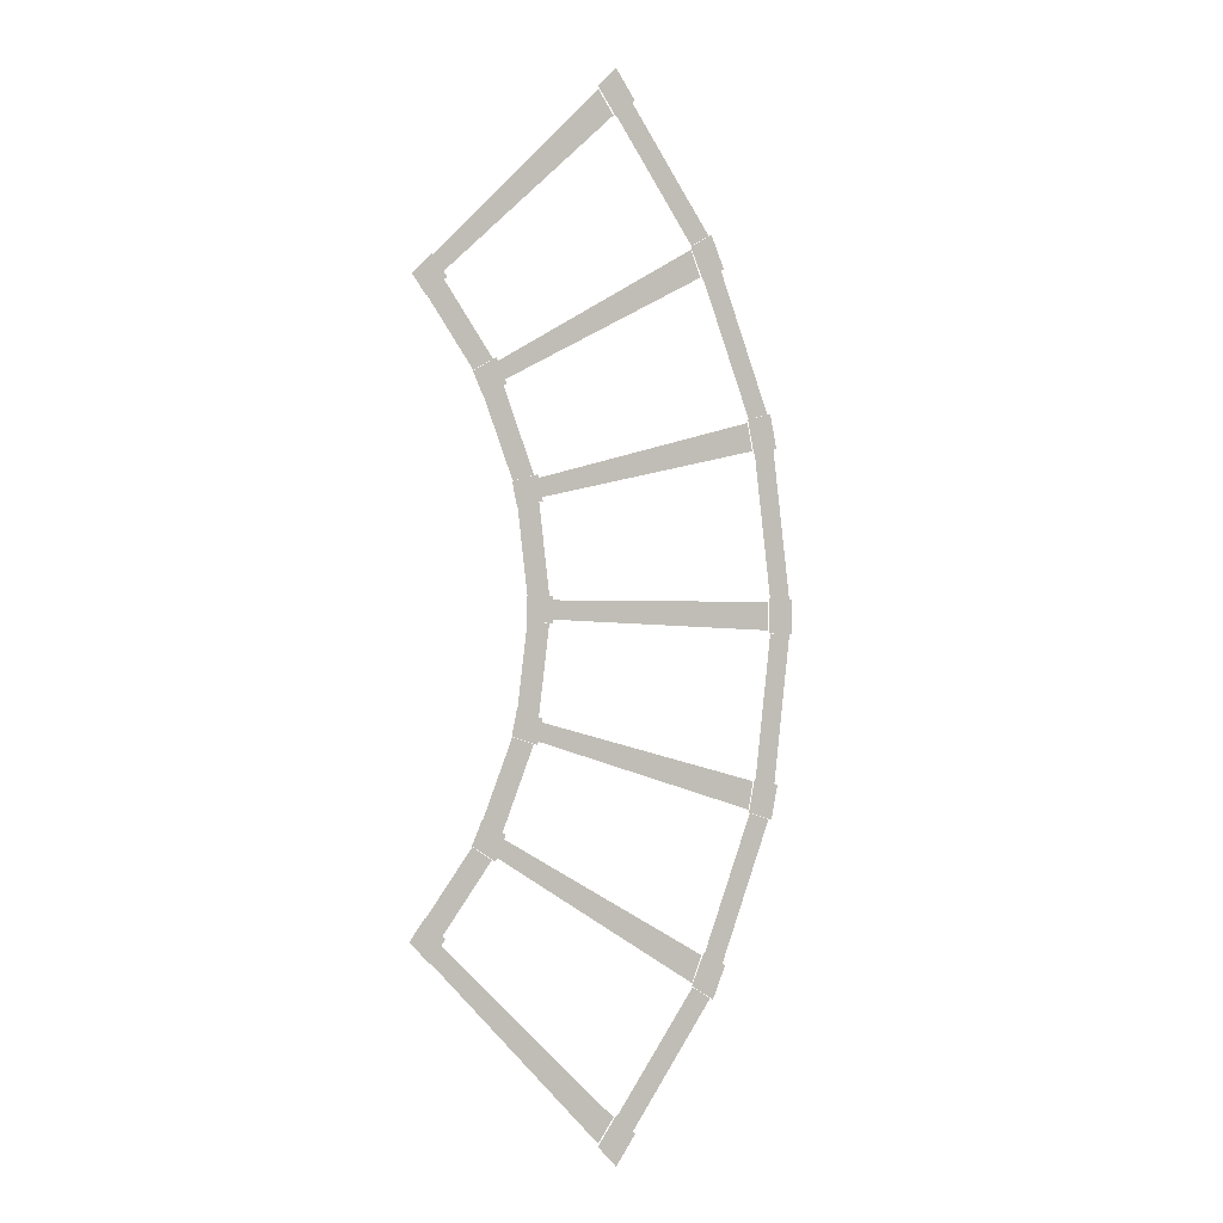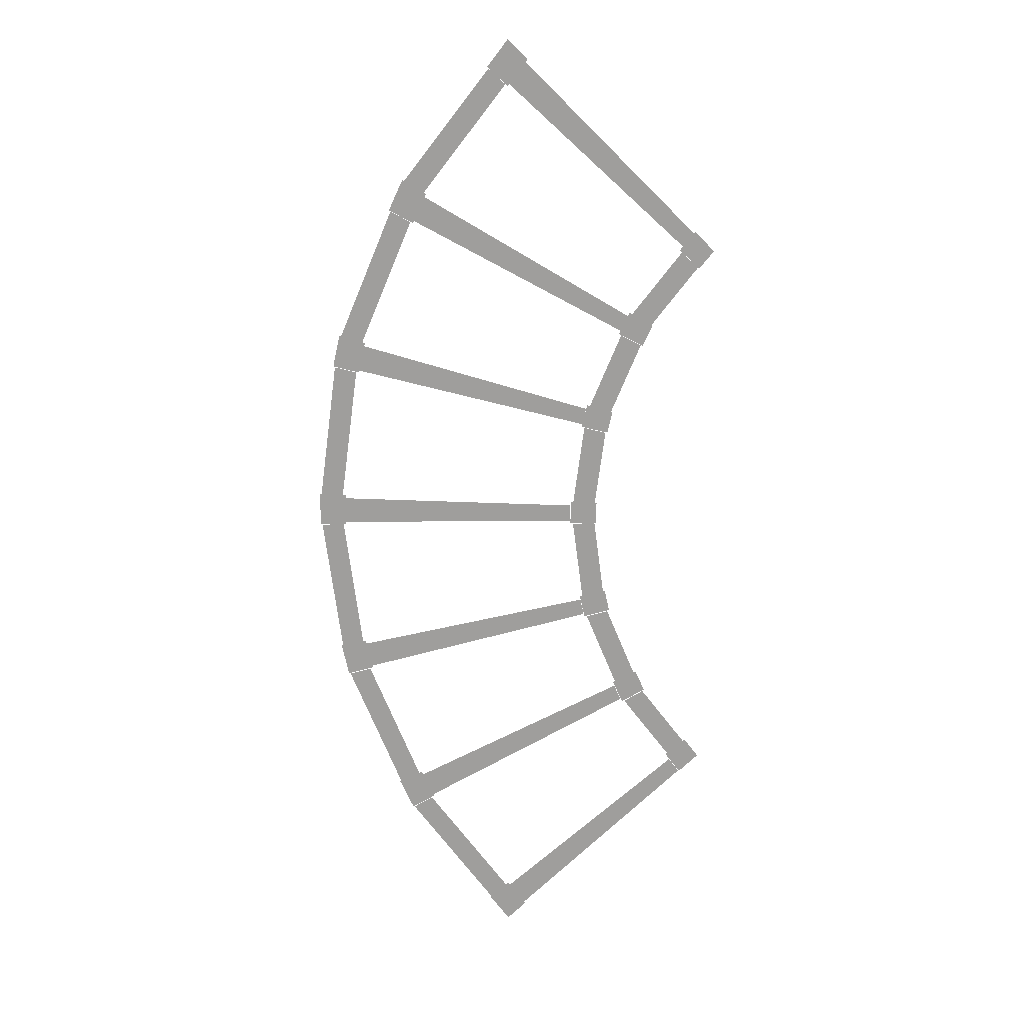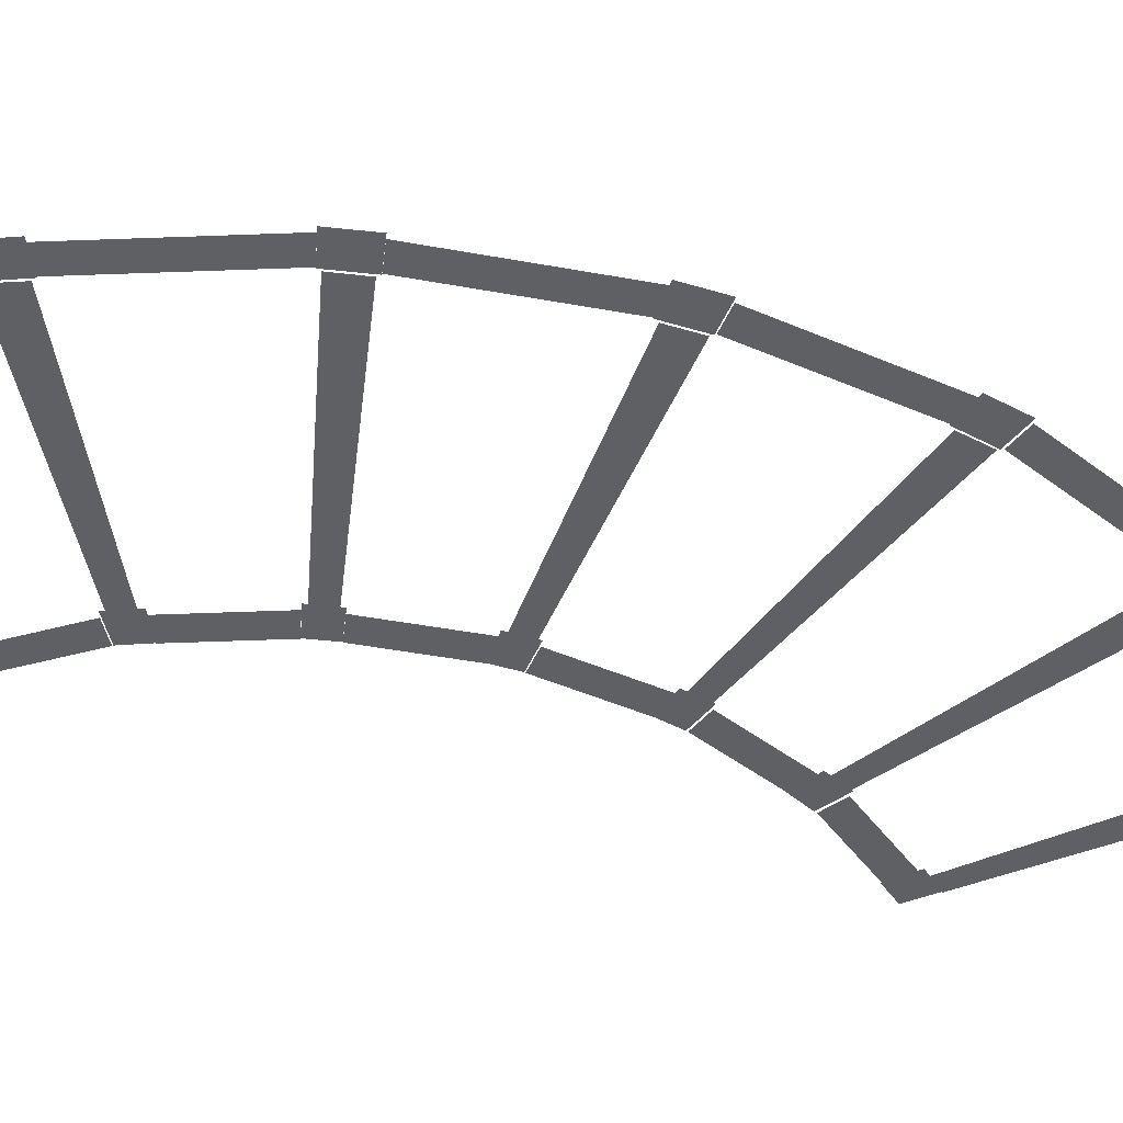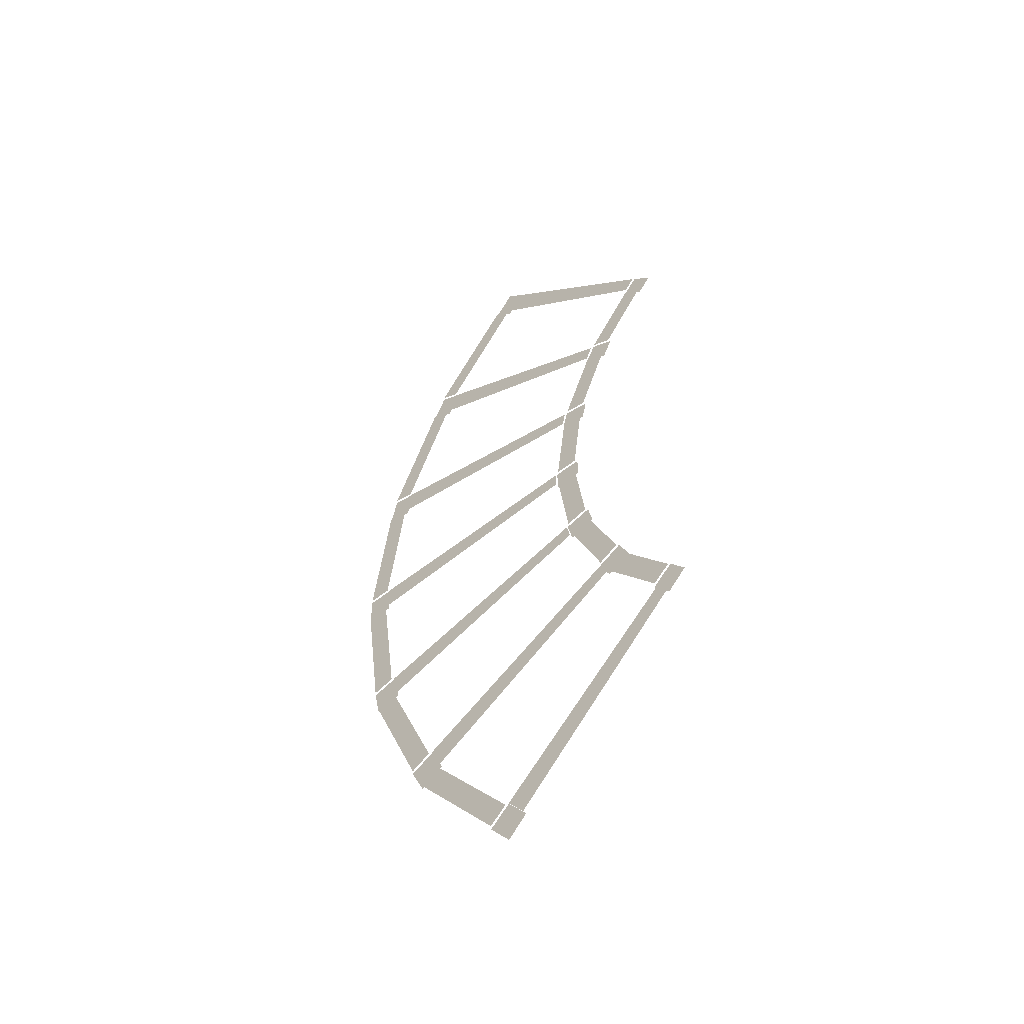
<metadata>
{"format":"obj","ext":"obj","renderer":"f3d","projection":"perspective","resolution":1024,"background":"white","views":[{"elev":-2.5,"azim":145.8,"up":"+Z"},{"elev":18.6,"azim":2.4,"up":"+Z"},{"elev":-43.5,"azim":-109.9,"up":"+Y"},{"elev":-55.5,"azim":40.6,"up":"+Z"}]}
</metadata>
<code>
g ShadowCollision
v -1.863 0.1361 -20.84
v -3.071 0.1361 -21.55
v 2.217 0.1361 -28.44
v 3.251 0.1361 -27.5
v 14.24 0.1361 -17.18
v 15.28 0.1361 -16.24
v 12.44 0.1361 -12.58
v 11.24 0.1361 -13.32
v 15.07 0.2672 -18.52
v 16.26 0.2672 -17.32
v 15.37 0.2672 -16.16
v 14.12 0.2672 -17.29
v 2.127 0.2672 -28.52
v 3.393 0.2672 -30.17
v 4.59 0.2672 -28.98
v 3.374 0.2672 -27.39
v 4.486 0.1361 -28.84
v 15 0.1361 -18.43
v 14.36 0.1361 -17.59
v 3.478 0.1361 -27.53
v -2.7 0.1361 -19.03
v -7.262 0.1361 -11.65
v -3.937 0.1361 -19.68
v -5.915 0.1361 -11.27
v 8.64 0.1361 -7.23
v 11.83 0.1361 -11.26
v 9.984 0.1361 -6.835
v 10.6 0.1361 -11.92
v 8.16 0.2672 -5.834
v 8.48 0.2672 -7.277
v 10.1 0.2672 -6.801
v 9.802 0.2672 -5.451
v -7.379 0.2672 -11.68
v -5.755 0.2672 -11.22
v -6.18 0.2672 -9.284
v -7.822 0.2672 -9.667
v -6.158 0.1361 -9.454
v -5.82 0.1361 -11.06
v 8.414 0.1361 -7.071
v 8.198 0.1361 -6.042
v -6.342 0.1361 -9.322
v -8.837 0.1361 -1.028
v -7.703 0.1361 -9.64
v -7.438 0.1361 -0.9937
v 7.652 0.1361 -0.724
v 9.684 0.1361 -5.479
v 9.051 0.1361 -0.685
v 8.322 0.1361 -5.797
v 7.486 0.2672 0.7291
v 7.486 0.2672 -0.7287
v 9.172 0.2672 -0.6816
v 9.173 0.2672 0.6821
v -8.959 0.2672 -1.031
v -7.272 0.2672 -0.9897
v -7.272 0.2672 0.9904
v -8.959 0.2672 1.031
v -7.294 0.1361 0.8209
v -7.294 0.1361 -0.8209
v 7.471 0.1361 -0.5247
v 7.471 0.1361 0.5247
v -7.438 0.1361 0.9944
v -7.703 0.1361 9.641
v -8.837 0.1361 1.028
v -6.342 0.1361 9.323
v 8.317 0.1361 5.795
v 9.051 0.1361 0.6854
v 9.681 0.1361 5.488
v 7.652 0.1361 0.7245
v 8.483 0.2672 7.268
v 8.154 0.2672 5.832
v 9.8 0.2672 5.461
v 10.11 0.2672 6.805
v -7.822 0.2672 9.668
v -6.18 0.2672 9.285
v -5.754 0.2672 11.22
v -7.379 0.2672 11.68
v -5.82 0.1361 11.06
v -6.158 0.1361 9.454
v 8.198 0.1361 6.042
v 8.414 0.1361 7.071
v -5.915 0.1361 11.27
v -3.937 0.1361 19.68
v -7.261 0.1361 11.65
v -2.7 0.1361 19.03
v 10.58 0.1361 11.92
v 9.99 0.1361 6.838
v 11.83 0.1361 11.29
v 8.643 0.1361 7.222
v 11.1 0.2672 13.37
v 10.43 0.2672 12
v 11.94 0.2672 11.23
v 12.56 0.2672 12.52
v -4.045 0.2672 19.73
v -2.553 0.2672 18.95
v -1.719 0.2672 20.76
v -3.177 0.2672 21.61
v -1.823 0.1361 20.62
v -2.488 0.1361 19.11
v 10.54 0.1361 12.21
v 10.97 0.1361 13.18
v -1.863 0.1361 20.84
v 2.217 0.1361 28.44
v -3.071 0.1361 21.55
v 3.251 0.1361 27.5
v 14.26 0.1361 17.25
v 12.45 0.1361 12.58
v 15.3 0.1361 16.31
v 11.24 0.1361 13.29
v 15.07 0.2672 18.52
v 14.14 0.2672 17.36
v 15.39 0.2672 16.23
v 16.26 0.2672 17.32
v 2.127 0.2672 28.52
v 3.374 0.2672 27.39
v 4.59 0.2672 28.98
v 3.393 0.2672 30.17
v 4.486 0.1361 28.84
v 3.478 0.1361 27.53
v 14.36 0.1361 17.59
v 15 0.1361 18.43
v 11.1 0.2672 -13.4
v 12.54 0.2672 -12.51
v 11.93 0.2672 -11.2
v 10.45 0.2672 -12
v -1.823 0.1361 -20.62
v 10.97 0.1361 -13.18
v 10.54 0.1361 -12.21
v -2.488 0.1361 -19.11
v -4.045 0.2672 -19.73
v -3.177 0.2672 -21.61
v -1.719 0.2672 -20.76
v -2.553 0.2672 -18.95
g ShadowCollision_0
f 3 2 1
f 1 4 3
f 7 6 5
f 5 8 7
f 11 10 9
f 12 11 9
f 15 14 13
f 16 15 13
f 19 18 17
f 20 19 17
f 23 22 21
f 24 21 22
f 27 26 25
f 28 25 26
f 31 30 29
f 32 31 29
f 35 34 33
f 36 35 33
f 39 38 37
f 40 39 37
f 43 42 41
f 44 41 42
f 47 46 45
f 48 45 46
f 51 50 49
f 52 51 49
f 55 54 53
f 56 55 53
f 59 58 57
f 60 59 57
f 63 62 61
f 64 61 62
f 67 66 65
f 68 65 66
f 71 70 69
f 72 71 69
f 75 74 73
f 76 75 73
f 79 78 77
f 80 79 77
f 83 82 81
f 84 81 82
f 87 86 85
f 88 85 86
f 91 90 89
f 92 91 89
f 95 94 93
f 96 95 93
f 99 98 97
f 100 99 97
f 103 102 101
f 104 101 102
f 107 106 105
f 108 105 106
f 111 110 109
f 112 111 109
f 115 114 113
f 116 115 113
f 119 118 117
f 120 119 117
f 123 122 121
f 124 123 121
f 127 126 125
f 128 127 125
f 131 130 129
f 132 131 129

</code>
